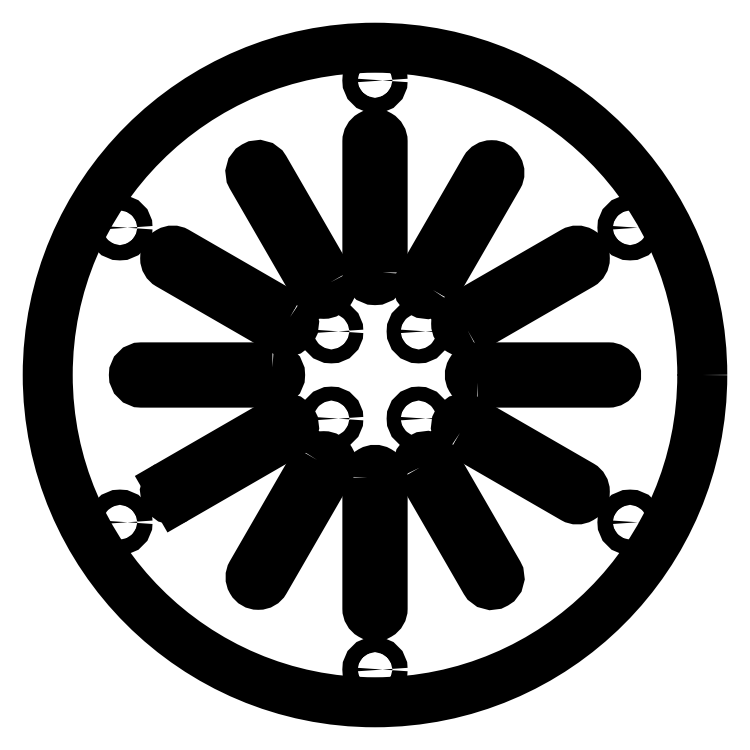
<metadata>
{"format":"dxf","ext":"dxf","renderer":"ezdxf+matplotlib","layout":"modelspace","background":"white","min_lineweight":24,"dpi":150}
</metadata>
<code>
0
SECTION
2
ENTITIES
0
CIRCLE
8
0
10
20
20
20
30
0
40
3.2
210
0
220
0
230
1
0
LWPOLYLINE
8
0
90
4
70
1
43
0
10
-3.5
20
-47
10
-3.5
20
-107
42
1
10
3.5
20
-107
10
3.5
20
-47
42
1
0
LWPOLYLINE
8
0
90
4
70
1
43
0
10
42.45
20
20.47
10
94.41
20
50.47
42
1
10
90.91
20
56.53
10
38.95
20
26.53
42
1
0
LWPOLYLINE
8
0
90
4
70
1
43
0
10
-38.95
20
26.53
10
-90.91
20
56.53
42
1
10
-94.41
20
50.47
10
-42.45
20
20.47
42
1
0
LWPOLYLINE
8
0
90
4
70
1
43
0
10
-20.47
20
42.45
10
-50.47
20
94.41
42
1
10
-56.53
20
90.91
10
-26.53
20
38.95
42
1
0
LWPOLYLINE
8
0
90
4
70
1
43
0
10
47
20
-3.5
10
107
20
-3.5
42
1
10
107
20
3.5
10
47
20
3.5
42
1
0
LWPOLYLINE
8
0
90
4
70
1
43
0
10
-26.53
20
-38.95
10
-56.53
20
-90.91
42
1
10
-50.47
20
-94.41
10
-20.47
20
-42.45
42
1
0
CIRCLE
8
0
10
20
20
-20
30
0
40
3.2
210
0
220
0
230
1
0
CIRCLE
8
0
10
-20
20
20
30
0
40
3.2
210
0
220
0
230
1
0
LWPOLYLINE
8
0
90
4
70
1
43
0
10
20.47
20
-42.45
10
50.47
20
-94.41
42
1
10
56.53
20
-90.91
10
26.53
20
-38.95
42
1
0
LWPOLYLINE
8
0
90
4
70
1
43
0
10
26.53
20
38.95
10
56.53
20
90.91
42
1
10
50.47
20
94.41
10
20.47
20
42.45
42
1
0
LWPOLYLINE
8
0
90
4
70
1
43
0
10
-47
20
3.5
10
-107
20
3.5
42
1
10
-107
20
-3.5
10
-47
20
-3.5
42
1
0
LWPOLYLINE
8
0
90
4
70
1
43
0
10
3.5
20
47
10
3.5
20
107
42
1
10
-3.5
20
107
10
-3.5
20
47
42
1
0
LWPOLYLINE
8
0
90
4
70
1
43
0
10
38.95
20
-26.53
10
90.91
20
-56.53
42
1
10
94.41
20
-50.47
10
42.45
20
-20.47
42
1
0
LINE
8
0
10
-94.41
20
-50.47
30
0
11
-42.45
21
-20.47
31
0
0
ARC
8
0
10
-40.7
20
-23.5
30
0
40
3.5
210
-0
220
0
230
1
50
-60
51
120
0
LINE
8
0
10
-38.95
20
-26.53
30
0
11
-90.91
21
-56.53
31
0
0
ARC
8
0
10
-92.66
20
-53.5
30
0
40
3.5
210
0
220
0
230
1
50
120
51
300
0
CIRCLE
8
0
10
-20
20
-20
30
0
40
3.2
210
0
220
0
230
1
0
CIRCLE
8
0
10
116.9
20
67.5
30
0
40
3.5
210
0
220
0
230
1
0
CIRCLE
8
0
10
-116.9
20
-67.5
30
0
40
3.5
210
0
220
0
230
1
0
CIRCLE
8
0
10
116.9
20
-67.5
30
0
40
3.5
210
0
220
0
230
1
0
CIRCLE
8
0
10
0
20
135
30
0
40
3.5
210
0
220
0
230
1
0
CIRCLE
8
0
10
-116.9
20
67.5
30
0
40
3.5
210
0
220
0
230
1
0
CIRCLE
8
0
10
-1.776e-14
20
-135
30
0
40
3.5
210
0
220
0
230
1
0
CIRCLE
8
0
10
0
20
0
30
0
40
150
210
0
220
-0
230
1
0
ENDSEC
0
EOF

</code>
